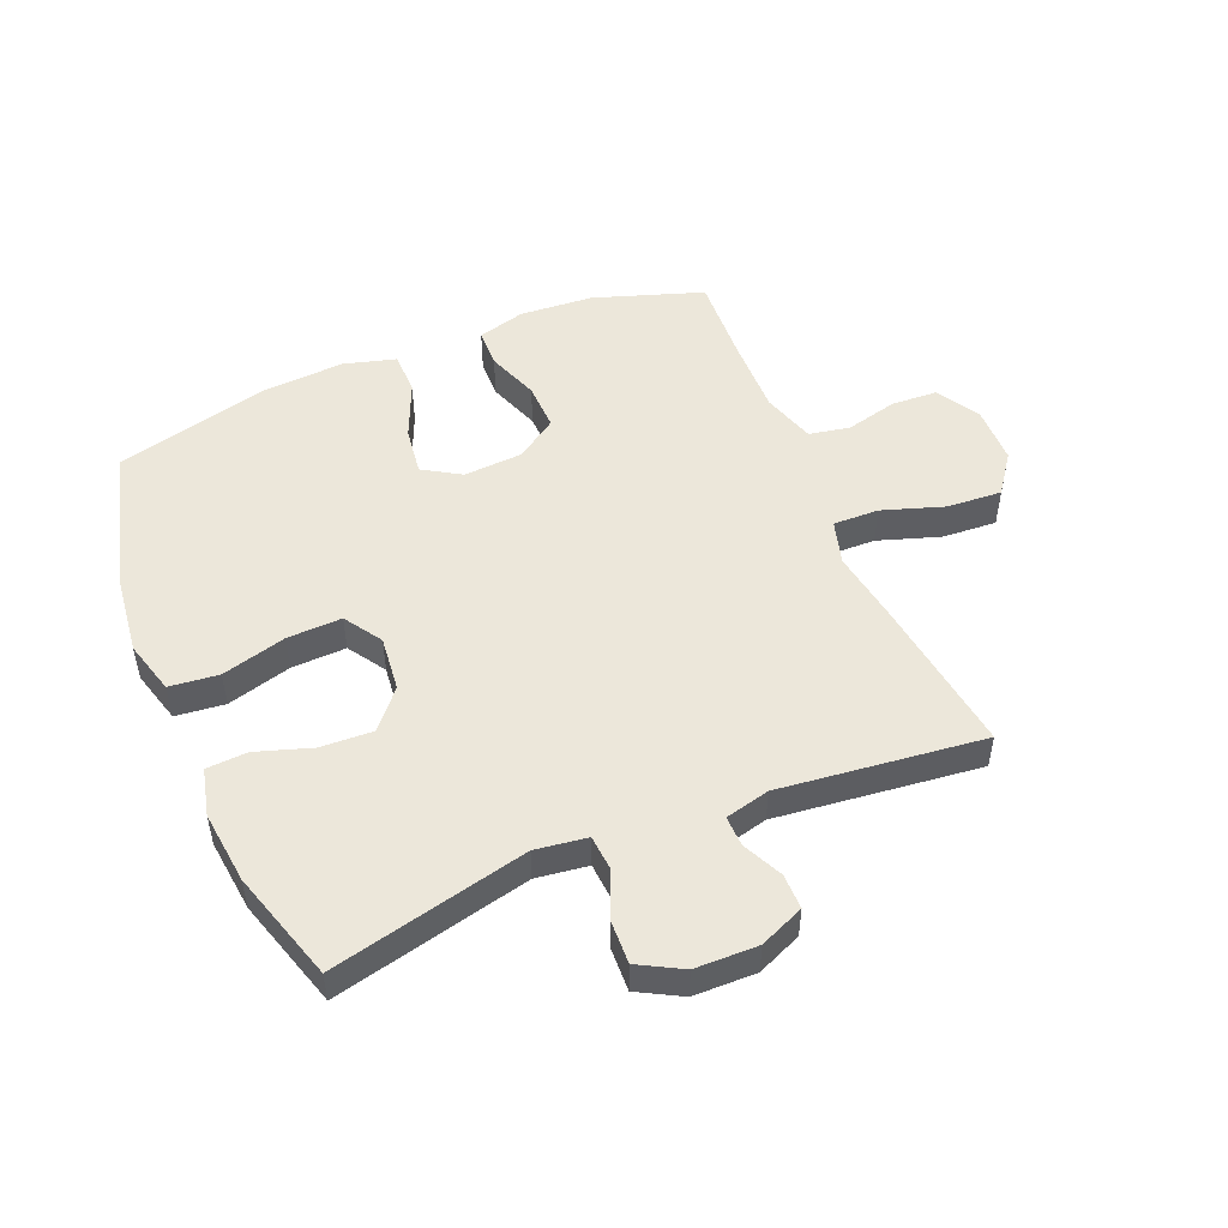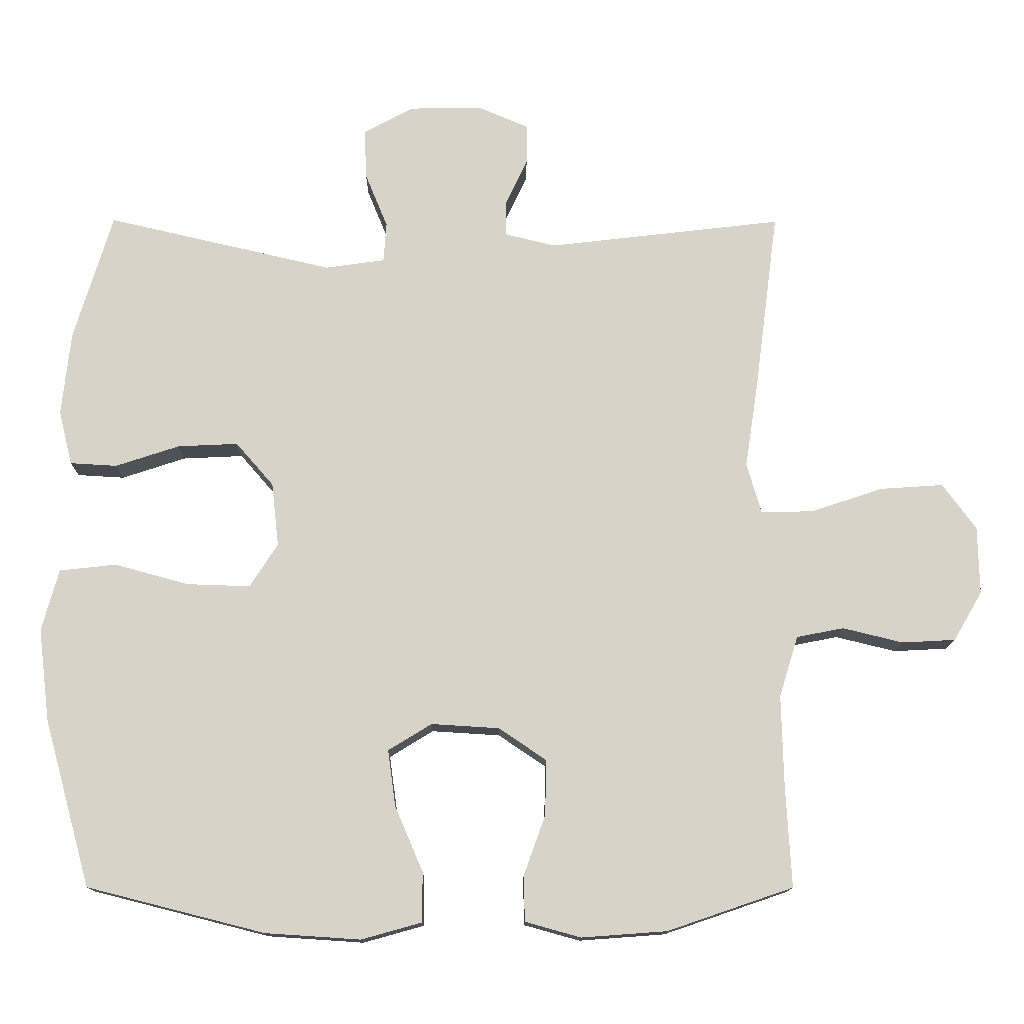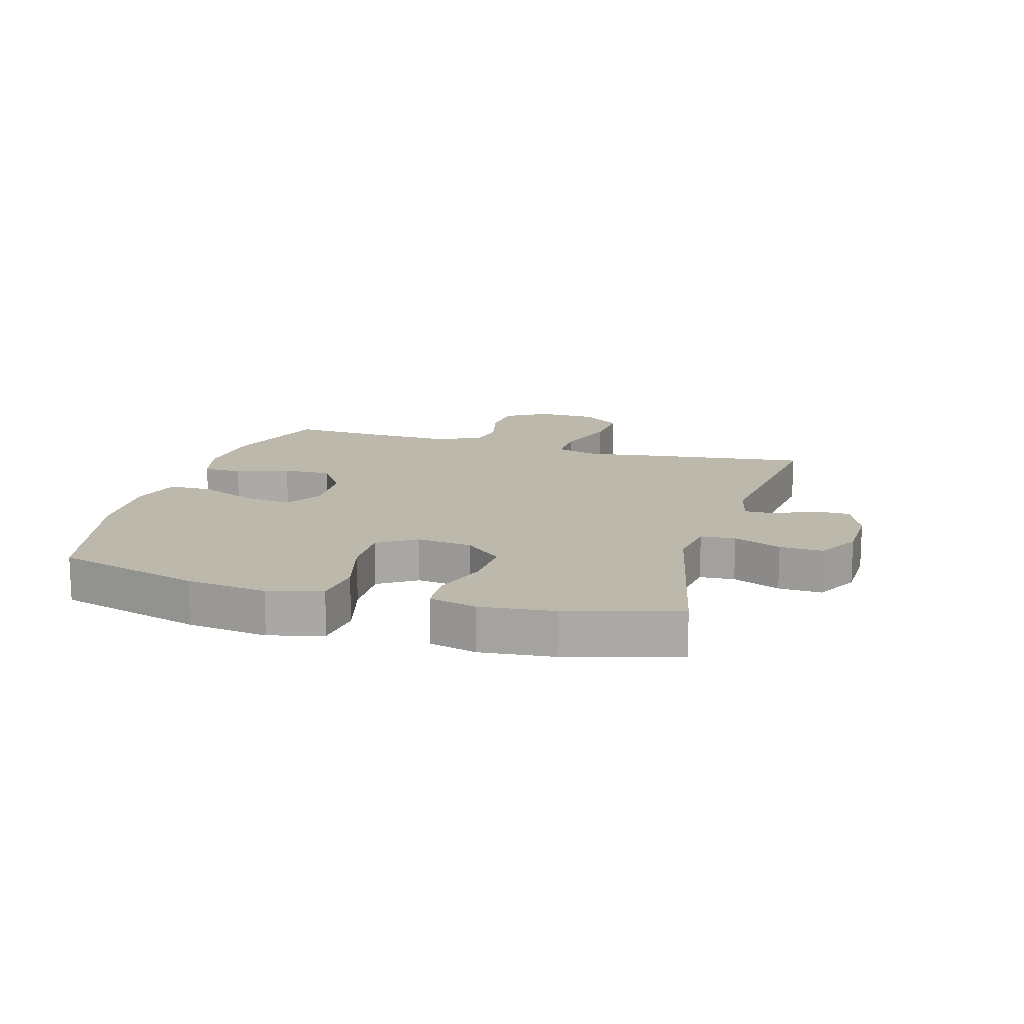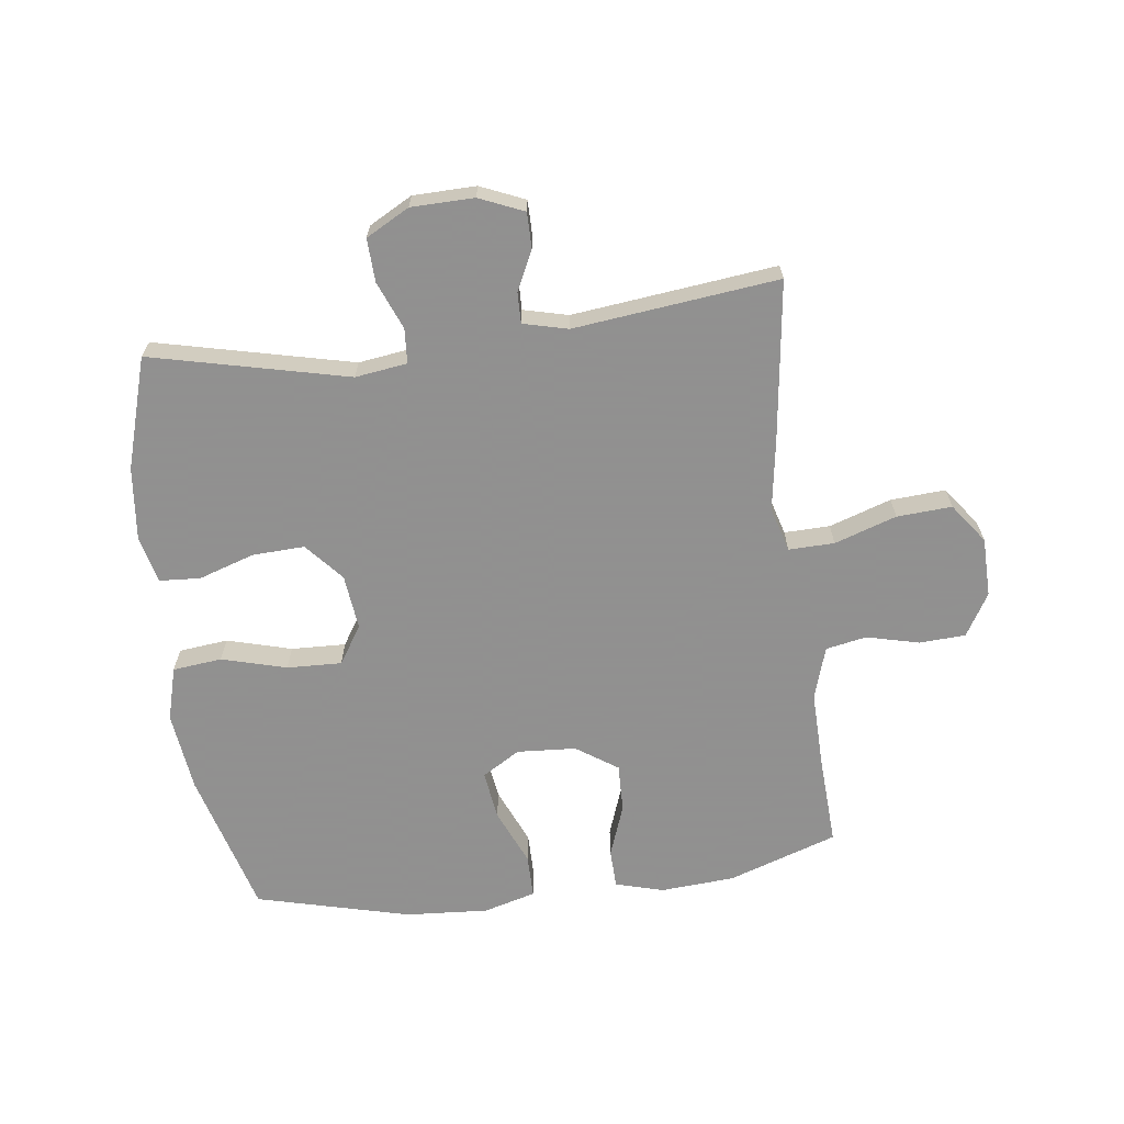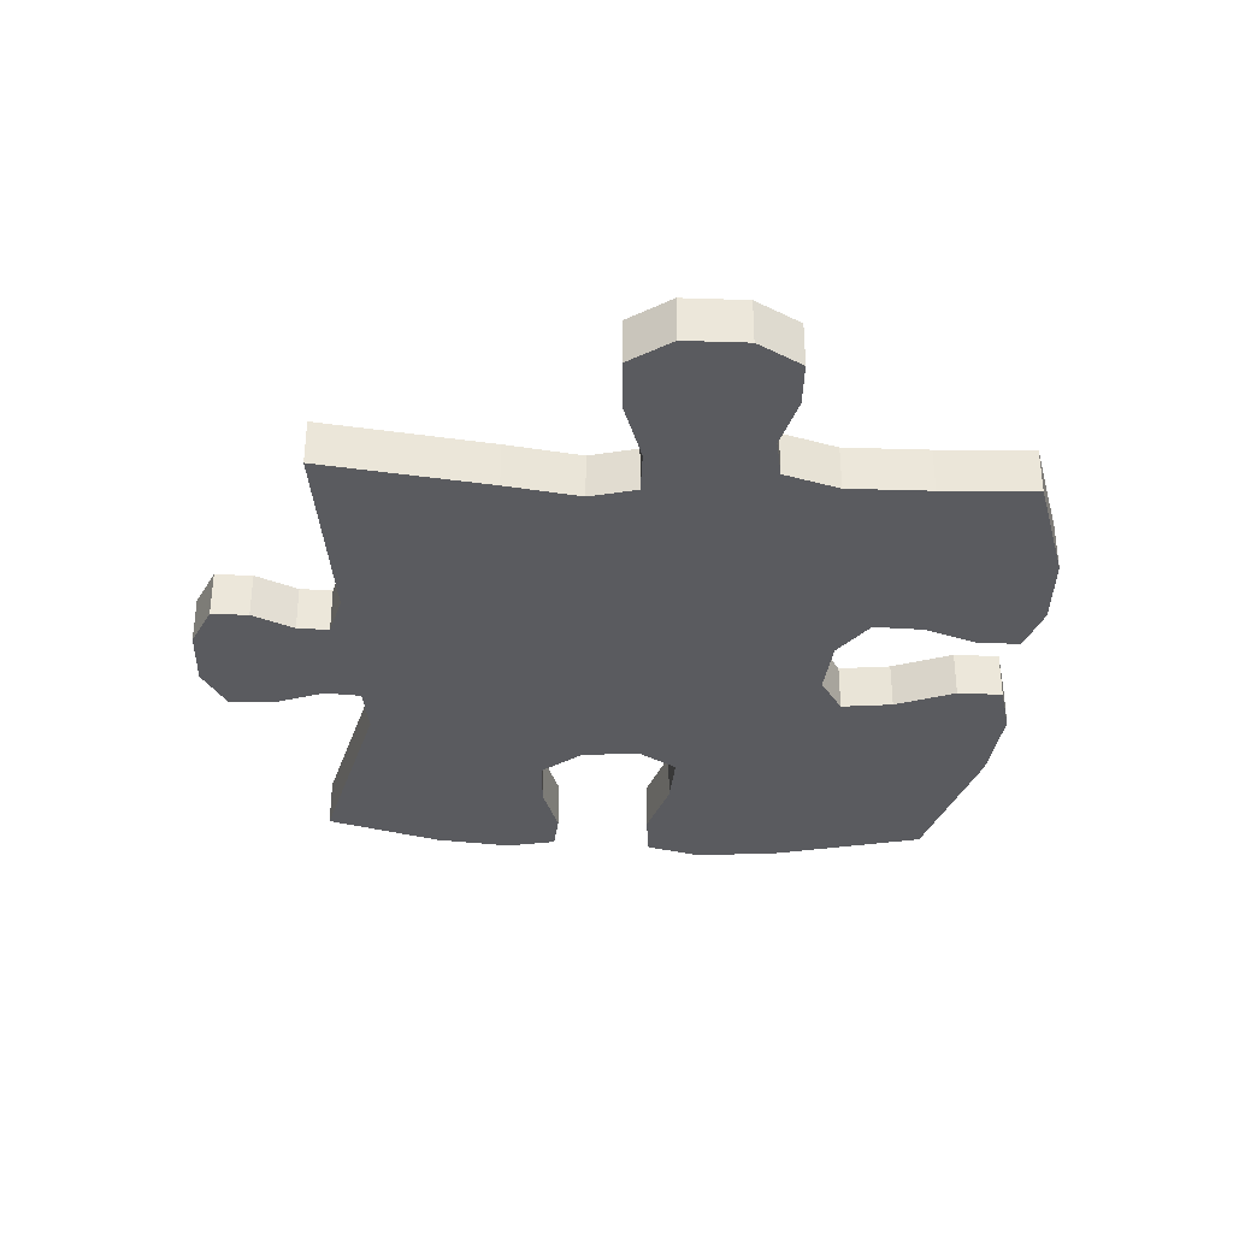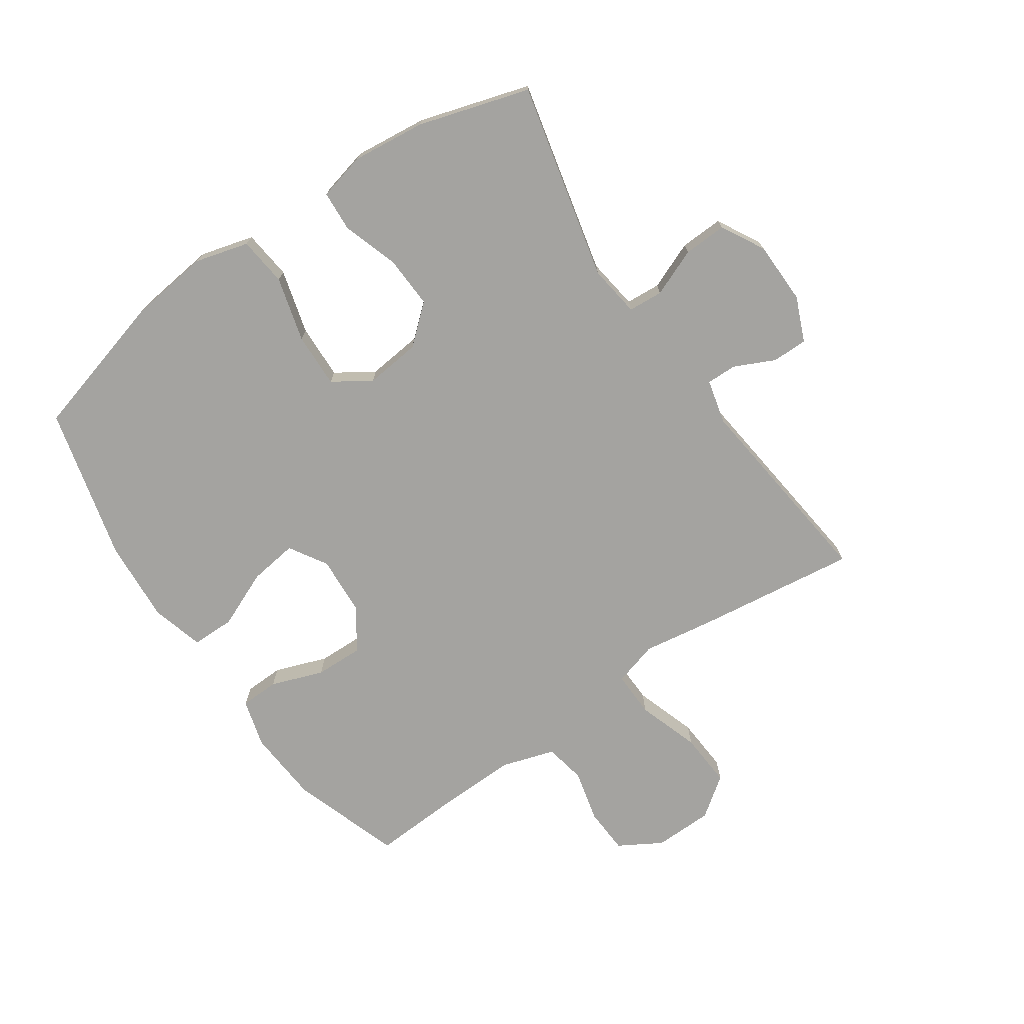
<metadata>
{"format":"obj","ext":"obj","renderer":"f3d","projection":"perspective","resolution":1024,"background":"white","views":[{"elev":50.3,"azim":-22.8,"up":"+Y"},{"elev":-13.6,"azim":-0.4,"up":"+Z"},{"elev":14.6,"azim":-73.6,"up":"+Y"},{"elev":-65.8,"azim":7.2,"up":"+Y"},{"elev":-33.4,"azim":86.3,"up":"+Y"},{"elev":-73.0,"azim":-55.6,"up":"+Y"}]}
</metadata>
<code>
v -0.5 0.07 0.5
v -0.177 0.07 0.425
v -0.092 0.07 0.437
v -0.088 0.07 0.494
v -0.12 0.07 0.572
v -0.123 0.07 0.643
v -0.052 0.07 0.682
v 0.051 0.07 0.684
v 0.124 0.07 0.653
v 0.124 0.07 0.595
v 0.093 0.07 0.529
v 0.092 0.07 0.479
v 0.165 0.07 0.461
v 0.5 0.07 0.5
v 0.466 0.07 0.237
v 0.448 0.07 0.12
v 0.469 0.07 0.047
v 0.544 0.07 0.049
v 0.646 0.07 0.083
v 0.736 0.07 0.089
v 0.784 0.07 0.024
v 0.786 0.07 -0.073
v 0.745 0.07 -0.143
v 0.669 0.07 -0.147
v 0.583 0.07 -0.126
v 0.516 0.07 -0.139
v 0.489 0.07 -0.226
v 0.492 0.07 -0.354
v 0.5 0.07 -0.5
v 0.321 0.07 -0.561
v 0.199 0.07 -0.57
v 0.12 0.07 -0.548
v 0.118 0.07 -0.484
v 0.149 0.07 -0.398
v 0.151 0.07 -0.319
v 0.083 0.07 -0.273
v -0.014 0.07 -0.267
v -0.076 0.07 -0.305
v -0.065 0.07 -0.385
v -0.025 0.07 -0.478
v -0.025 0.07 -0.549
v -0.111 0.07 -0.573
v -0.247 0.07 -0.564
v -0.5 0.07 -0.5
v -0.566 0.07 -0.262
v -0.582 0.07 -0.13
v -0.558 0.07 -0.042
v -0.477 0.07 -0.033
v -0.371 0.07 -0.062
v -0.281 0.07 -0.065
v -0.241 0.07 -0.003
v -0.251 0.07 0.088
v -0.305 0.07 0.15
v -0.391 0.07 0.146
v -0.482 0.07 0.116
v -0.549 0.07 0.12
v -0.568 0.07 0.198
v -0.555 0.07 0.318
v -0.5 0 0.5
v -0.177 0 0.425
v -0.092 0 0.437
v -0.088 0 0.494
v -0.12 0 0.572
v -0.123 0 0.643
v -0.052 0 0.682
v 0.051 0 0.684
v 0.124 0 0.653
v 0.124 0 0.595
v 0.093 0 0.529
v 0.092 0 0.479
v 0.165 0 0.461
v 0.5 0 0.5
v 0.466 0 0.237
v 0.448 0 0.12
v 0.469 0 0.047
v 0.544 0 0.049
v 0.646 0 0.083
v 0.736 0 0.089
v 0.784 0 0.024
v 0.786 0 -0.073
v 0.745 0 -0.143
v 0.669 0 -0.147
v 0.583 0 -0.126
v 0.516 0 -0.139
v 0.489 0 -0.226
v 0.492 0 -0.354
v 0.5 0 -0.5
v 0.321 0 -0.561
v 0.199 0 -0.57
v 0.12 0 -0.548
v 0.118 0 -0.484
v 0.149 0 -0.398
v 0.151 0 -0.319
v 0.083 0 -0.273
v -0.014 0 -0.267
v -0.076 0 -0.305
v -0.065 0 -0.385
v -0.025 0 -0.478
v -0.025 0 -0.549
v -0.111 0 -0.573
v -0.247 0 -0.564
v -0.5 0 -0.5
v -0.566 0 -0.262
v -0.582 0 -0.13
v -0.558 0 -0.042
v -0.477 0 -0.033
v -0.371 0 -0.062
v -0.281 0 -0.065
v -0.241 0 -0.003
v -0.251 0 0.088
v -0.305 0 0.15
v -0.391 0 0.146
v -0.482 0 0.116
v -0.549 0 0.12
v -0.568 0 0.198
v -0.555 0 0.318
f 57 58 1 2
f 54 55 56 57
f 53 54 57 2
f 52 53 2 3
f 51 52 3
f 46 47 48 49
f 46 49 50
f 45 46 50
f 44 45 50
f 43 44 50 51
f 39 40 41 42
f 38 39 42 43
f 31 32 33 34
f 31 34 35
f 28 29 30 31
f 27 28 31 35
f 26 27 35 36
f 22 23 24 25
f 22 25 26
f 21 22 26
f 18 19 20 21
f 17 18 21 26
f 16 17 26 36
f 13 14 15 16
f 12 13 16 36
f 8 9 10 11
f 8 11 12
f 4 5 6 7
f 3 4 7 8
f 38 43 51 3
f 8 12 36 37
f 3 8 37 38
f 60 59 116 115
f 115 114 113 112
f 60 115 112 111
f 61 60 111 110
f 61 110 109
f 107 106 105 104
f 108 107 104
f 108 104 103
f 108 103 102
f 109 108 102 101
f 100 99 98 97
f 101 100 97 96
f 92 91 90 89
f 93 92 89
f 89 88 87 86
f 93 89 86 85
f 94 93 85 84
f 83 82 81 80
f 84 83 80
f 84 80 79
f 79 78 77 76
f 84 79 76 75
f 94 84 75 74
f 74 73 72 71
f 94 74 71 70
f 69 68 67 66
f 70 69 66
f 65 64 63 62
f 66 65 62 61
f 61 109 101 96
f 95 94 70 66
f 96 95 66 61
f 1 59 60 2
f 2 60 61 3
f 3 61 62 4
f 4 62 63 5
f 5 63 64 6
f 6 64 65 7
f 7 65 66 8
f 8 66 67 9
f 9 67 68 10
f 10 68 69 11
f 11 69 70 12
f 12 70 71 13
f 13 71 72 14
f 14 72 73 15
f 15 73 74 16
f 16 74 75 17
f 17 75 76 18
f 18 76 77 19
f 19 77 78 20
f 20 78 79 21
f 21 79 80 22
f 22 80 81 23
f 23 81 82 24
f 24 82 83 25
f 25 83 84 26
f 26 84 85 27
f 27 85 86 28
f 28 86 87 29
f 29 87 88 30
f 30 88 89 31
f 31 89 90 32
f 32 90 91 33
f 33 91 92 34
f 34 92 93 35
f 35 93 94 36
f 36 94 95 37
f 37 95 96 38
f 38 96 97 39
f 39 97 98 40
f 40 98 99 41
f 41 99 100 42
f 42 100 101 43
f 43 101 102 44
f 44 102 103 45
f 45 103 104 46
f 46 104 105 47
f 47 105 106 48
f 48 106 107 49
f 49 107 108 50
f 50 108 109 51
f 51 109 110 52
f 52 110 111 53
f 53 111 112 54
f 54 112 113 55
f 55 113 114 56
f 56 114 115 57
f 57 115 116 58
f 58 116 59 1

</code>
